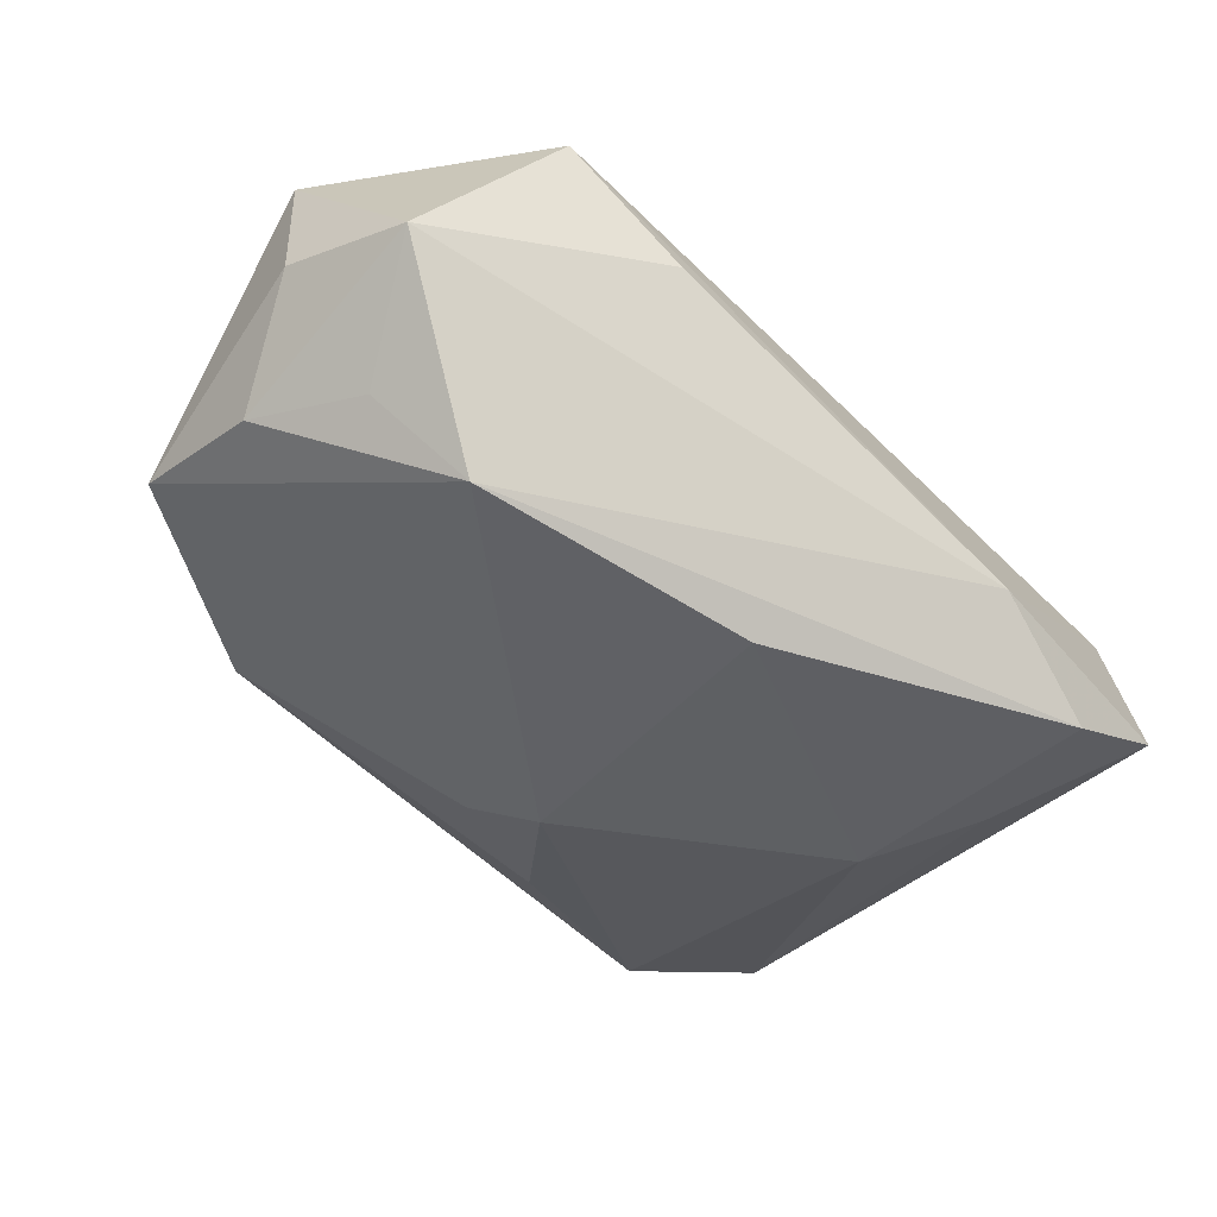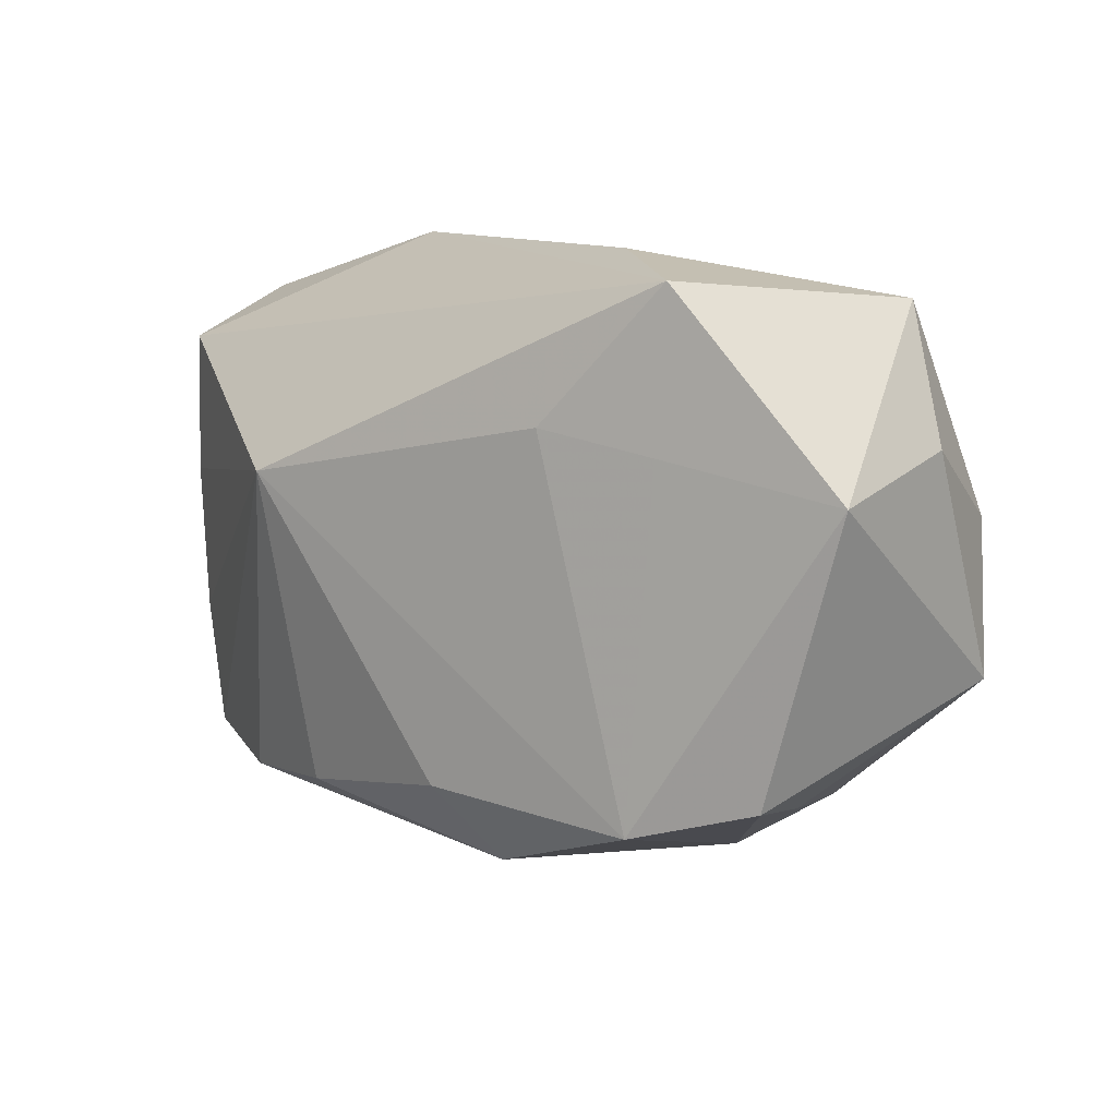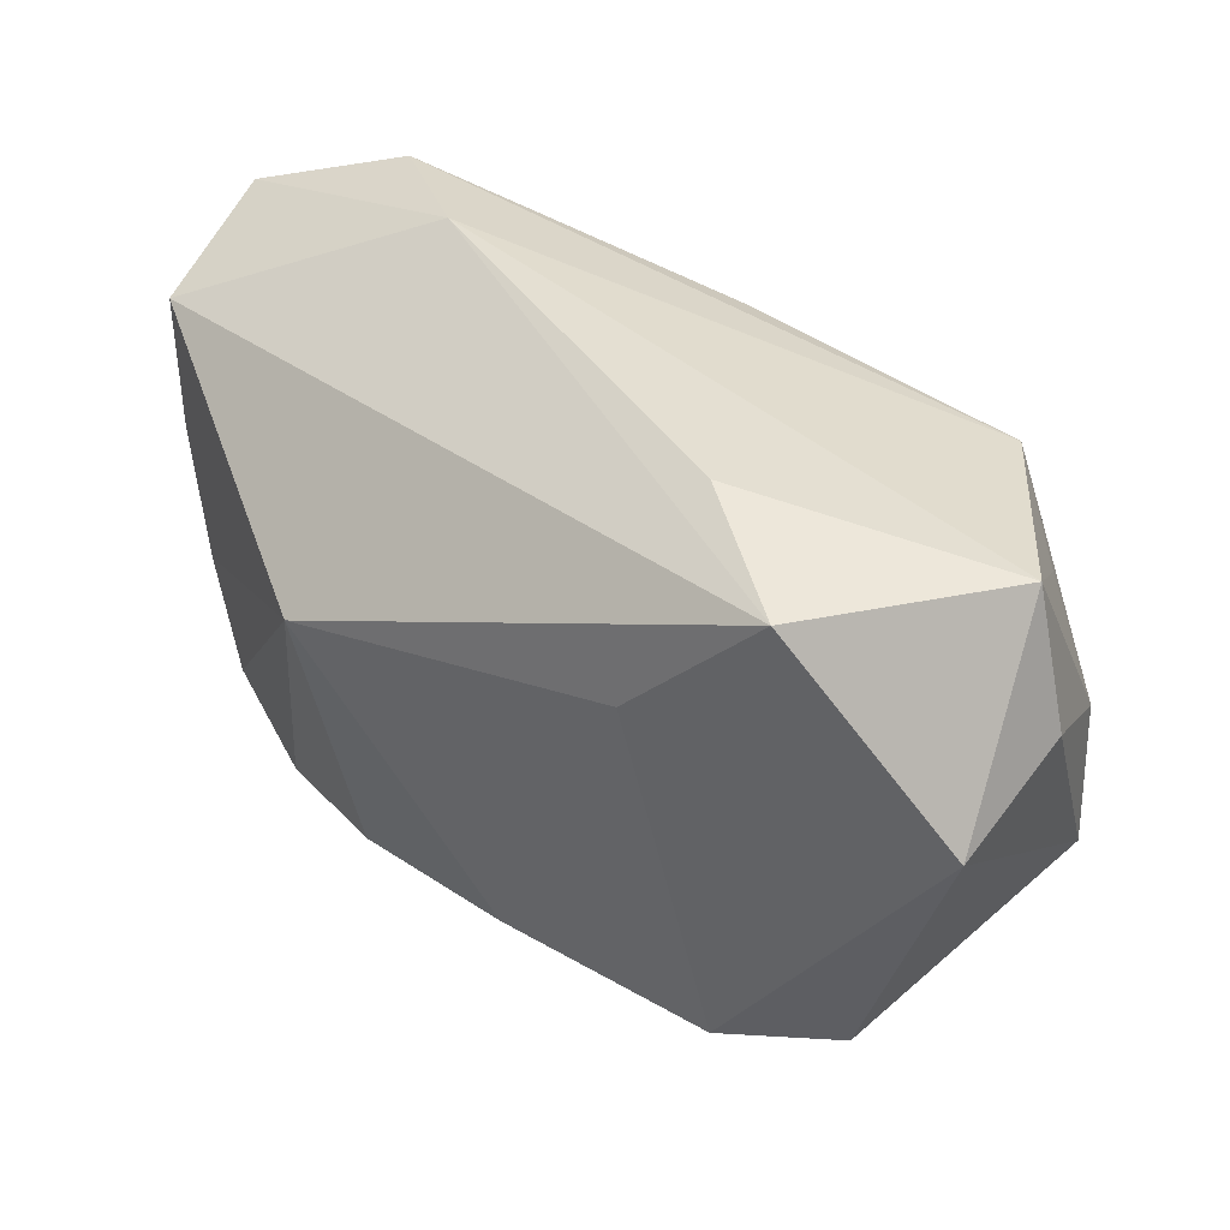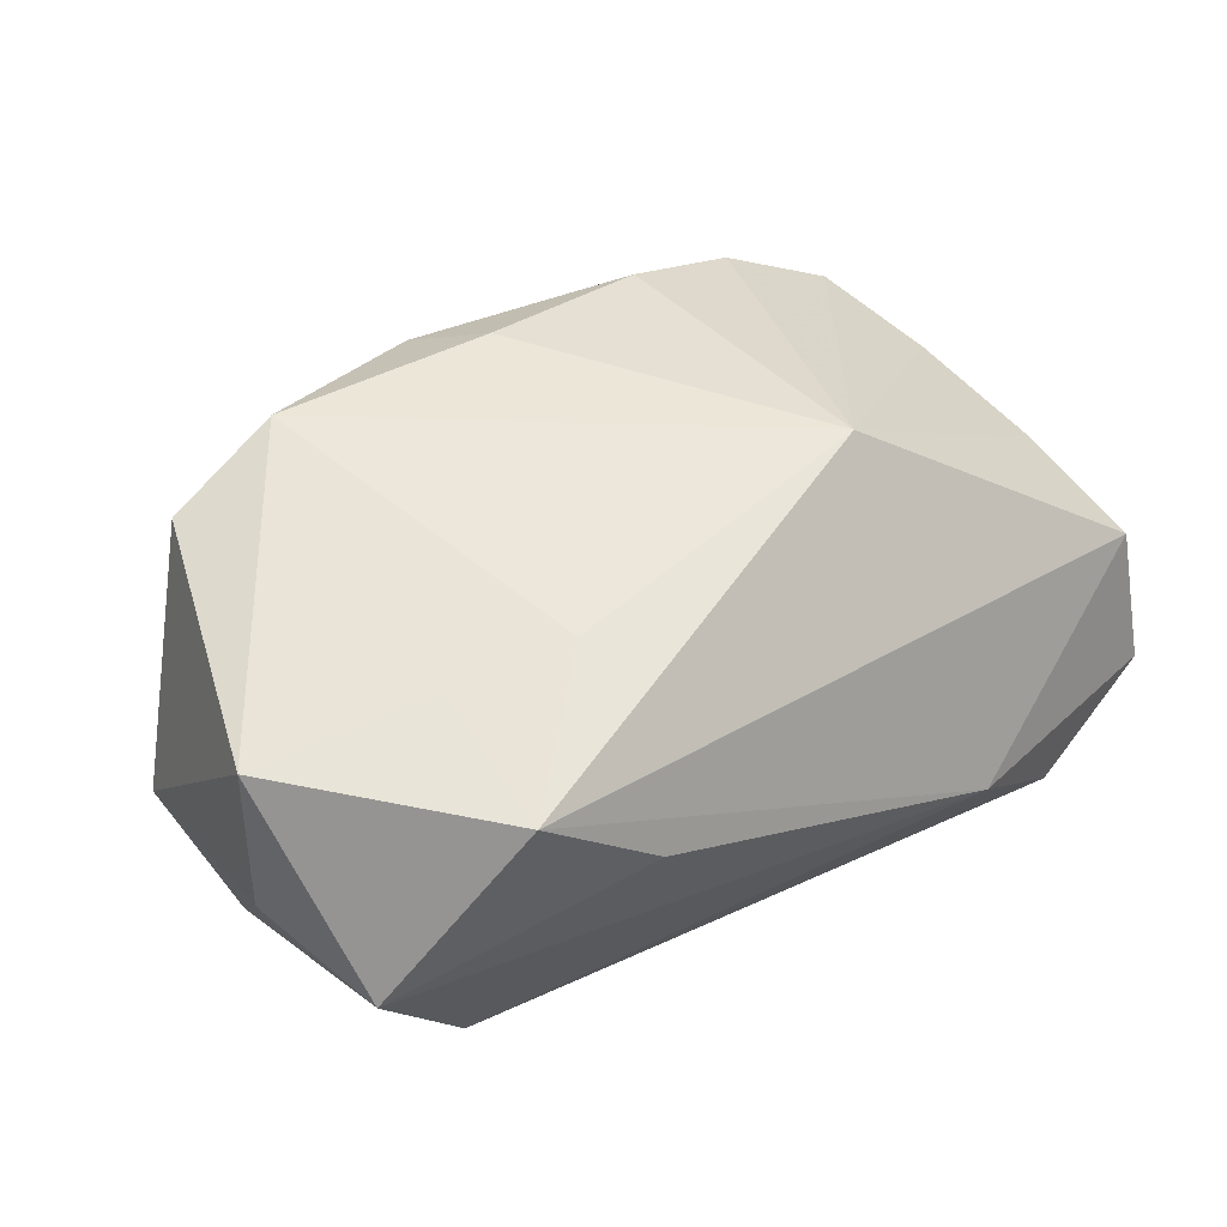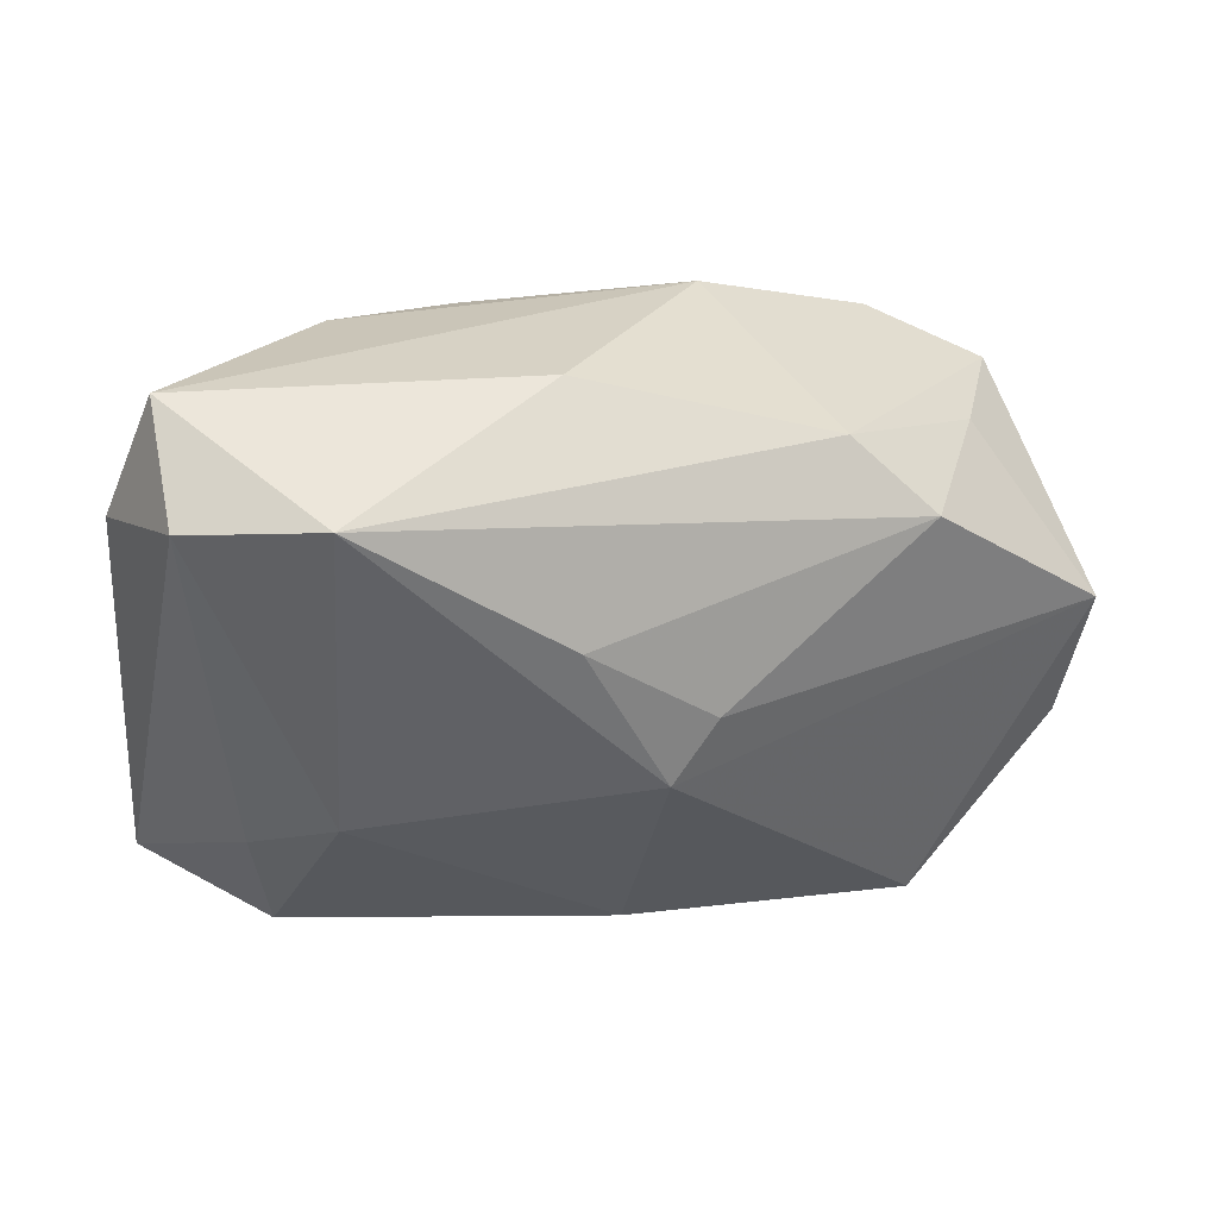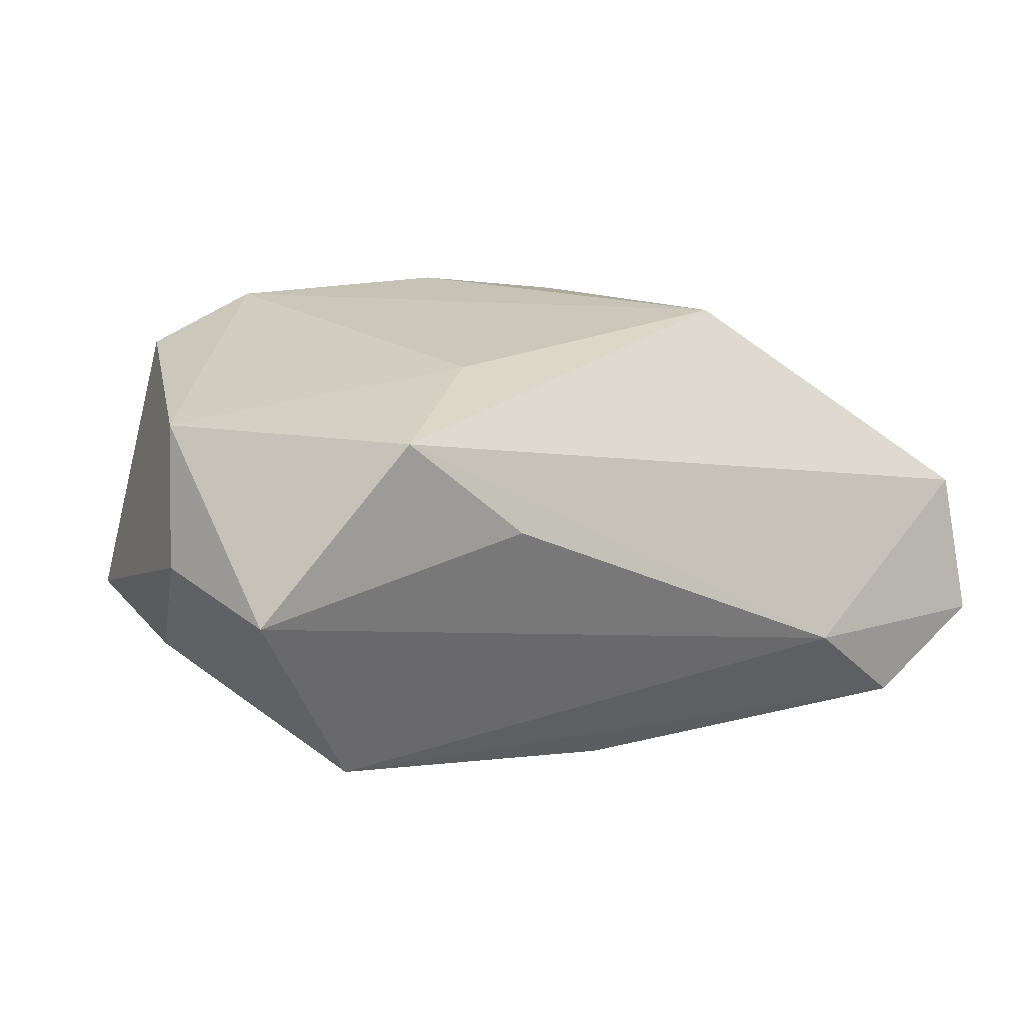
<metadata>
{"format":"obj","ext":"obj","renderer":"f3d","projection":"perspective","resolution":1024,"background":"white","views":[{"elev":-35.4,"azim":143.5,"up":"+Z"},{"elev":10.1,"azim":34.6,"up":"+Y"},{"elev":43.7,"azim":30.3,"up":"+Y"},{"elev":51.5,"azim":147.1,"up":"+Z"},{"elev":-42.3,"azim":-3.6,"up":"+Z"},{"elev":21.6,"azim":152.4,"up":"+Z"}]}
</metadata>
<code>
v -0.03702 -0.008633 0.003798
v 0.01486 0.0272 0.009697
v 0.04141 0.01243 0.006135
v -0.01769 0.02732 -0.007189
v 0.02597 -0.02017 -0.0069
v -0.02351 -0.0208 0.01202
v 0.02399 0.01193 0.01957
v 0.03272 -0.01506 0.0179
v 0.02885 0.01987 -0.0134
v -0.03945 0.0214 -0.01077
v -0.03945 -0.01558 -0.006479
v -0.03945 0.01713 0.001707
v -0.03915 0.00429 0.002349
v -0.03367 -0.01927 0.005699
v 0.02443 0.02533 0.01875
v -0.03278 -0.0236 -0.0159
v -0.0155 0.007975 0.02053
v 0.03528 0.01578 -0.005679
v 0.02208 -0.01815 0.02057
v -0.02704 0.02504 -0.01566
v -0.02046 0.004955 -0.02101
v 0.03017 -0.01742 0.007392
v 0.01831 -0.02512 -0.003316
v -0.03543 -0.02705 -0.00436
v 0.009269 -0.009438 -0.01942
v 0.03762 0.02373 0.004081
v 0.04163 -0.007051 -0.002519
v 0.003494 0.02047 -0.01728
v 0.04028 0.005876 -0.004029
v 0.007055 -0.0236 0.01604
v -0.001823 -0.01641 -0.01959
v -0.02047 -0.02693 -0.01808
v -0.004168 -0.02943 -0.002733
v -0.01301 -0.01964 0.01636
v -0.02862 0.01172 -0.01741
v 0.005785 -0.00397 -0.02216
v 0.01369 0.01368 0.02057
v 0.002672 -0.01696 0.02011
v 0.03962 0.00916 0.01789
f 33 30 24
f 9 27 36
f 36 27 25
f 23 30 33
f 8 27 39
f 17 15 12
f 39 27 3
f 10 12 4
f 4 12 15
f 37 15 17
f 30 38 34
f 34 38 17
f 27 8 22
f 22 8 23
f 28 9 36
f 36 21 28
f 11 12 10
f 10 16 11
f 11 16 24
f 24 14 11
f 35 16 10
f 21 16 35
f 32 16 21
f 32 21 36
f 32 23 33
f 33 24 32
f 24 16 32
f 27 9 29
f 29 3 27
f 9 4 26
f 3 29 26
f 26 15 39
f 39 3 26
f 39 15 7
f 15 37 7
f 19 38 30
f 17 38 19
f 19 37 17
f 19 7 37
f 30 23 19
f 23 8 19
f 19 8 39
f 39 7 19
f 20 4 9
f 9 28 20
f 10 4 20
f 20 35 10
f 20 28 21
f 21 35 20
f 6 14 24
f 6 24 30
f 30 34 6
f 6 34 17
f 17 14 6
f 12 11 13
f 17 12 13
f 36 25 31
f 31 32 36
f 2 4 15
f 15 26 2
f 2 26 4
f 18 29 9
f 9 26 18
f 18 26 29
f 1 11 14
f 1 13 11
f 1 14 17
f 17 13 1
f 23 32 5
f 32 31 5
f 5 31 25
f 5 25 27
f 27 22 5
f 5 22 23

</code>
